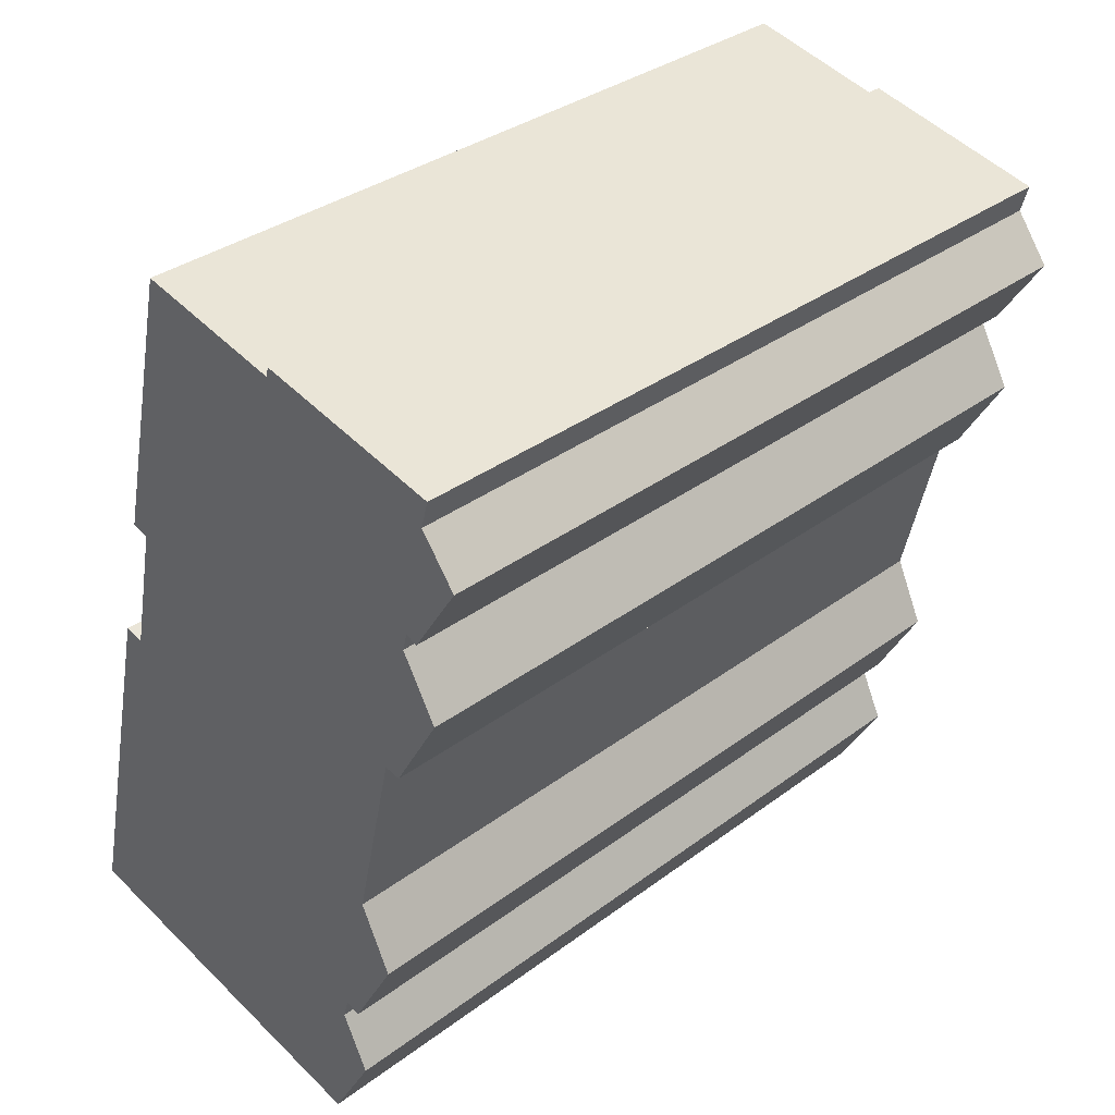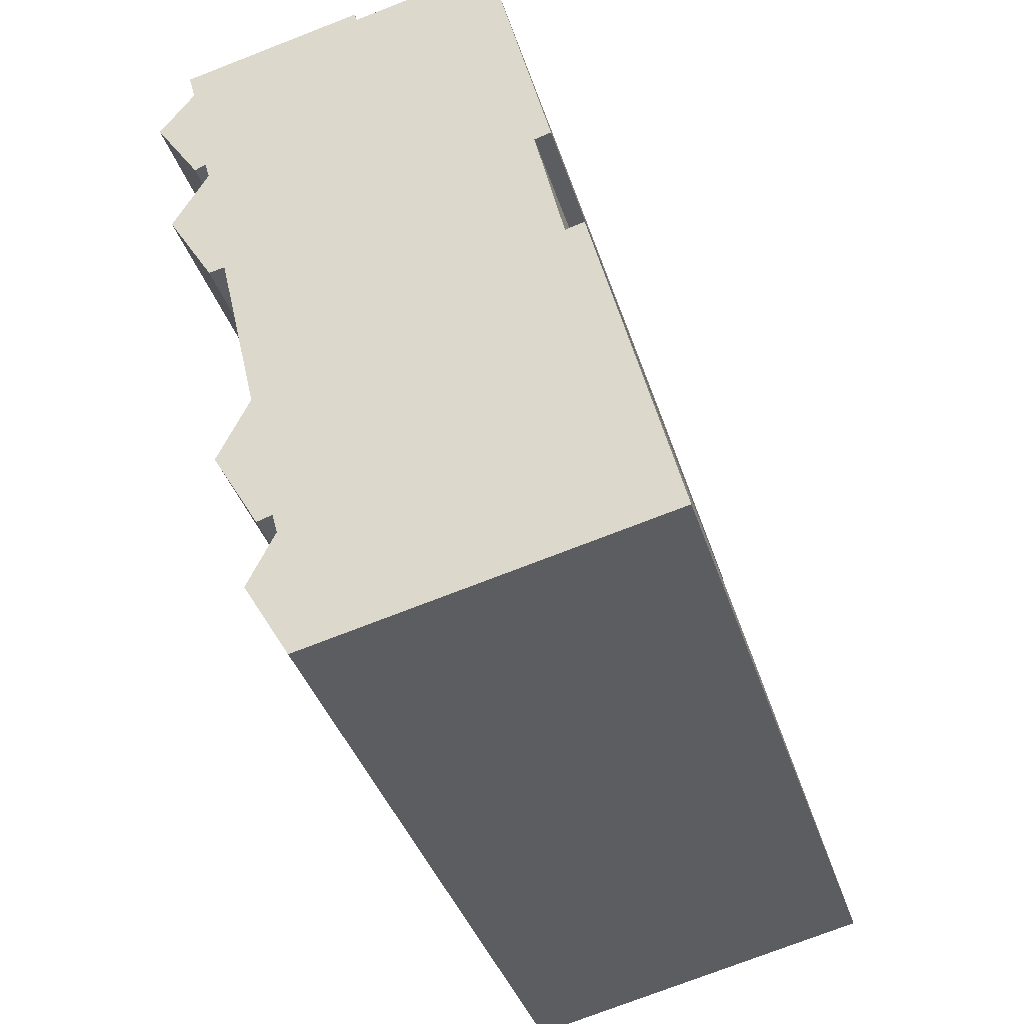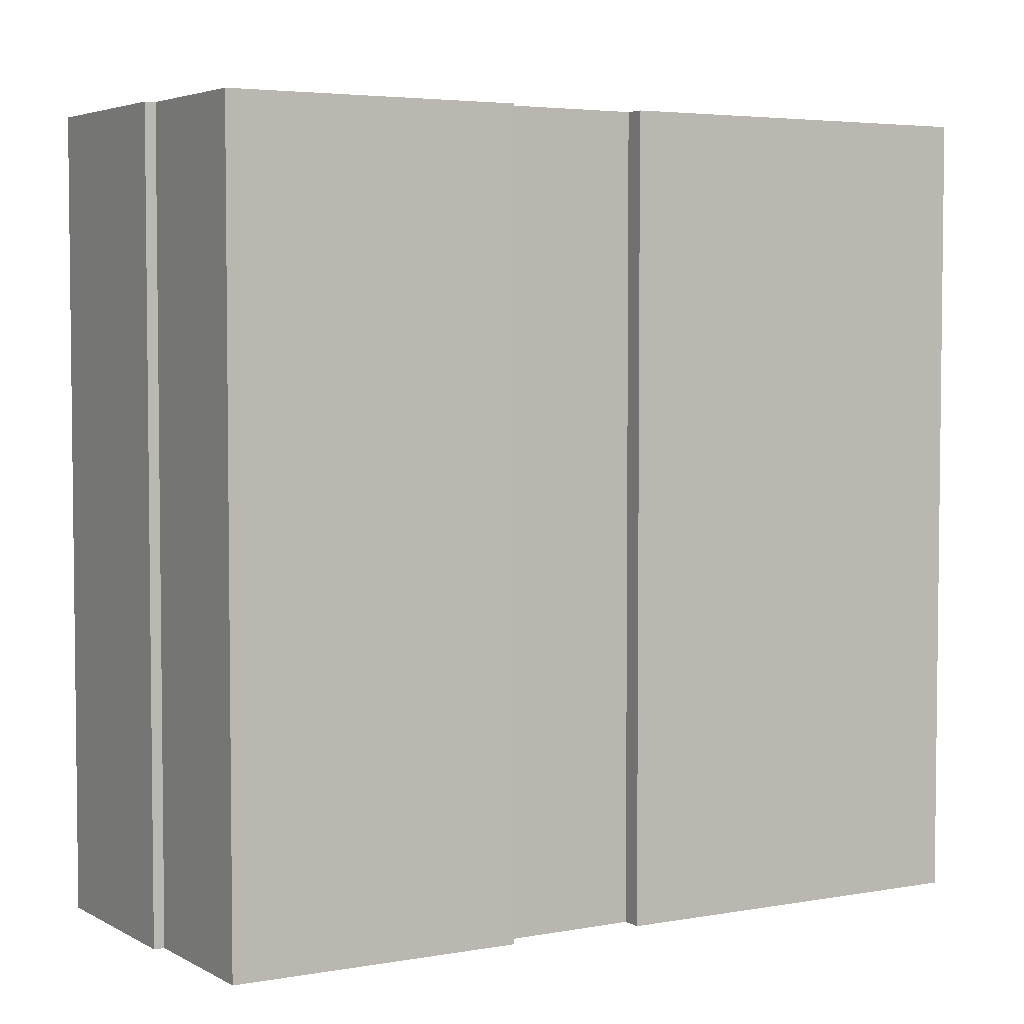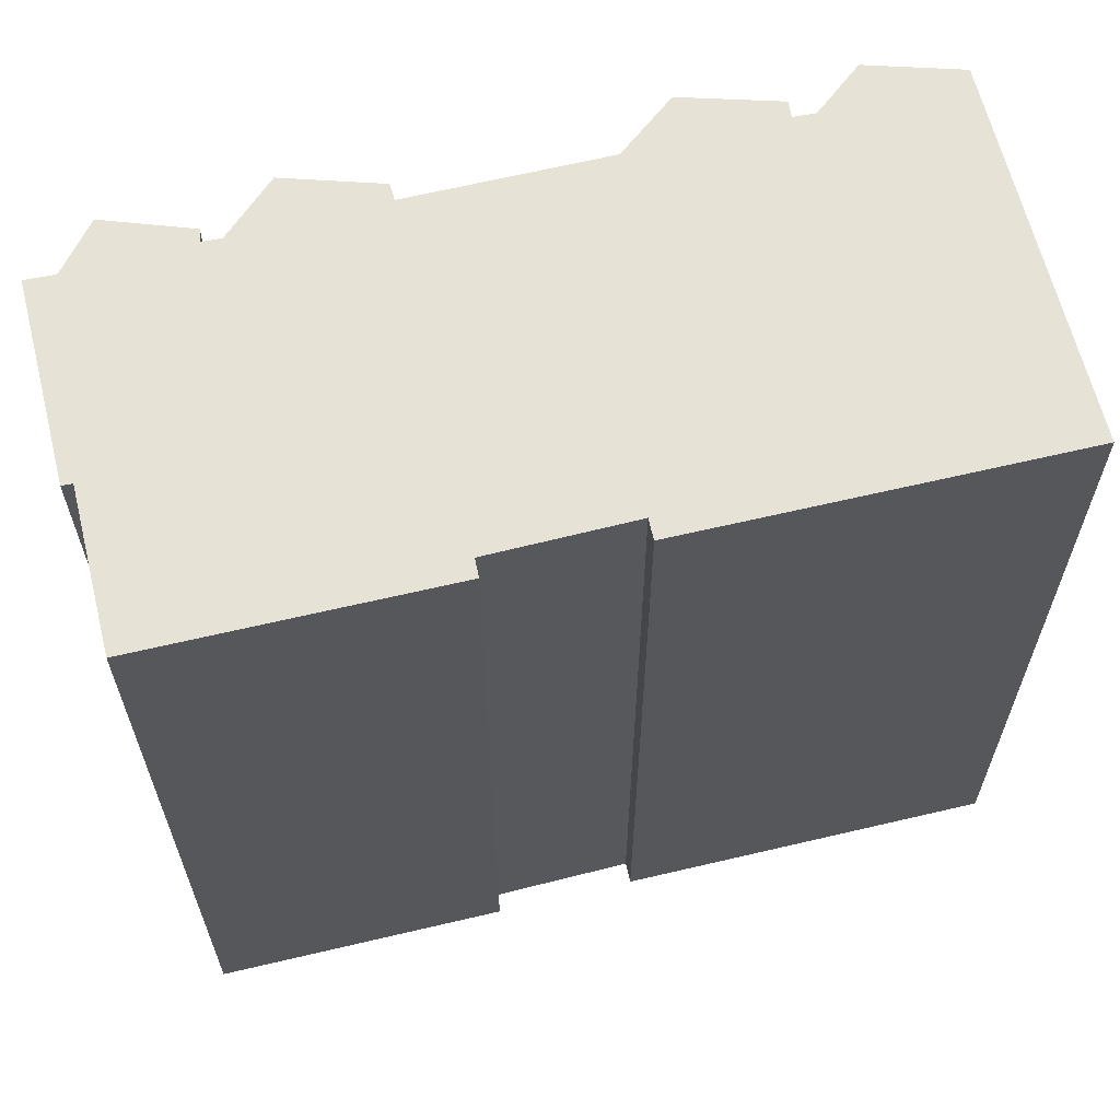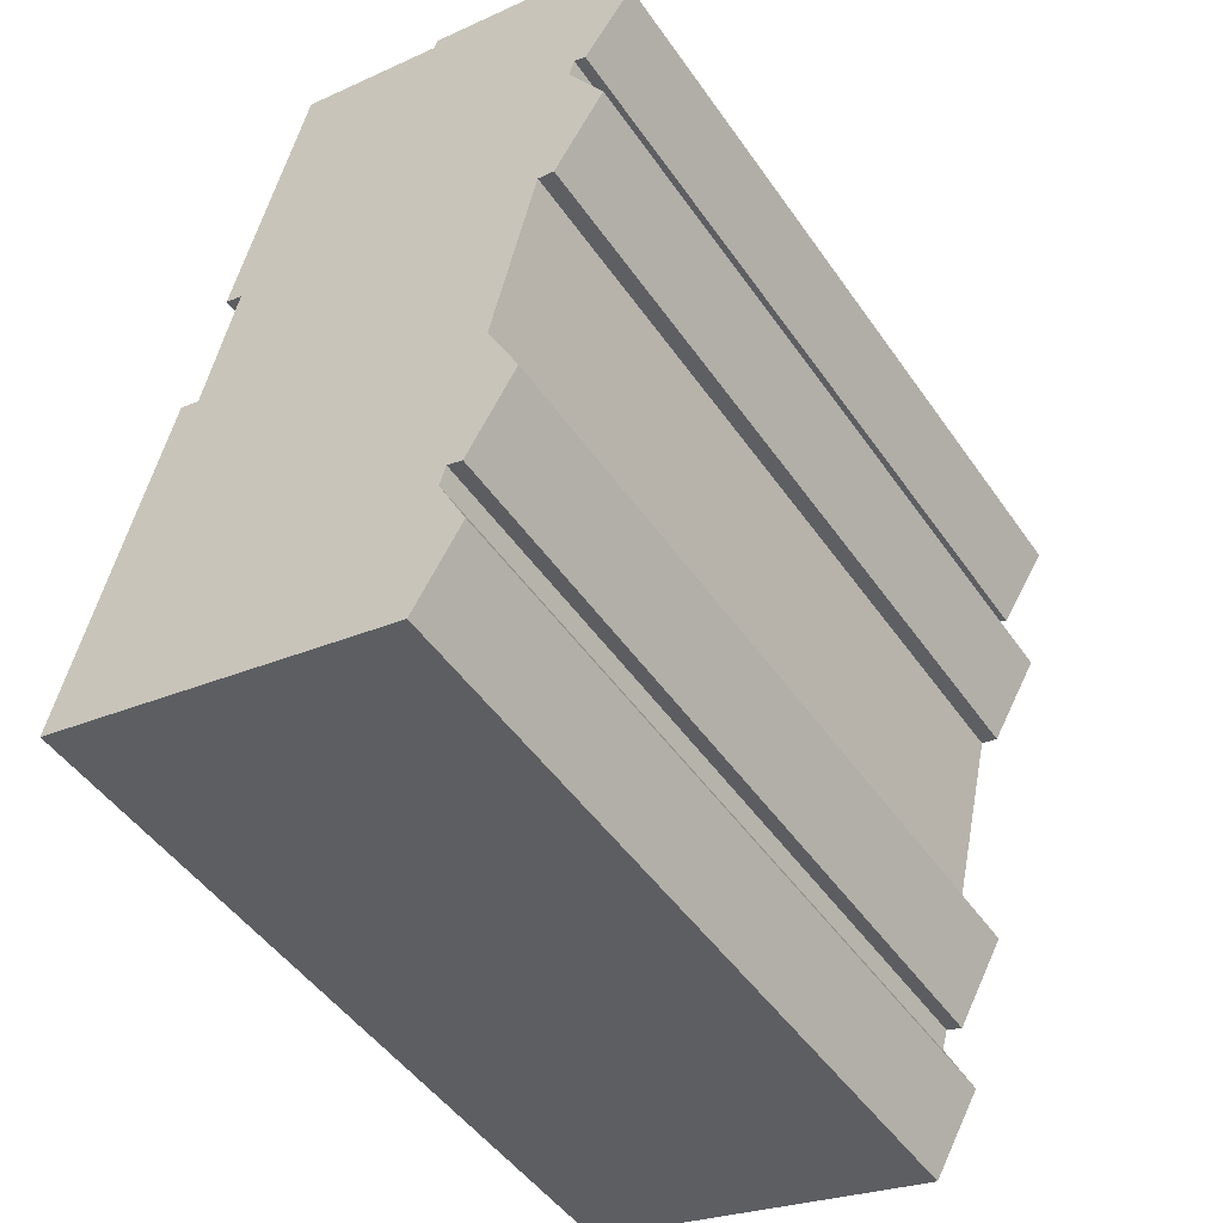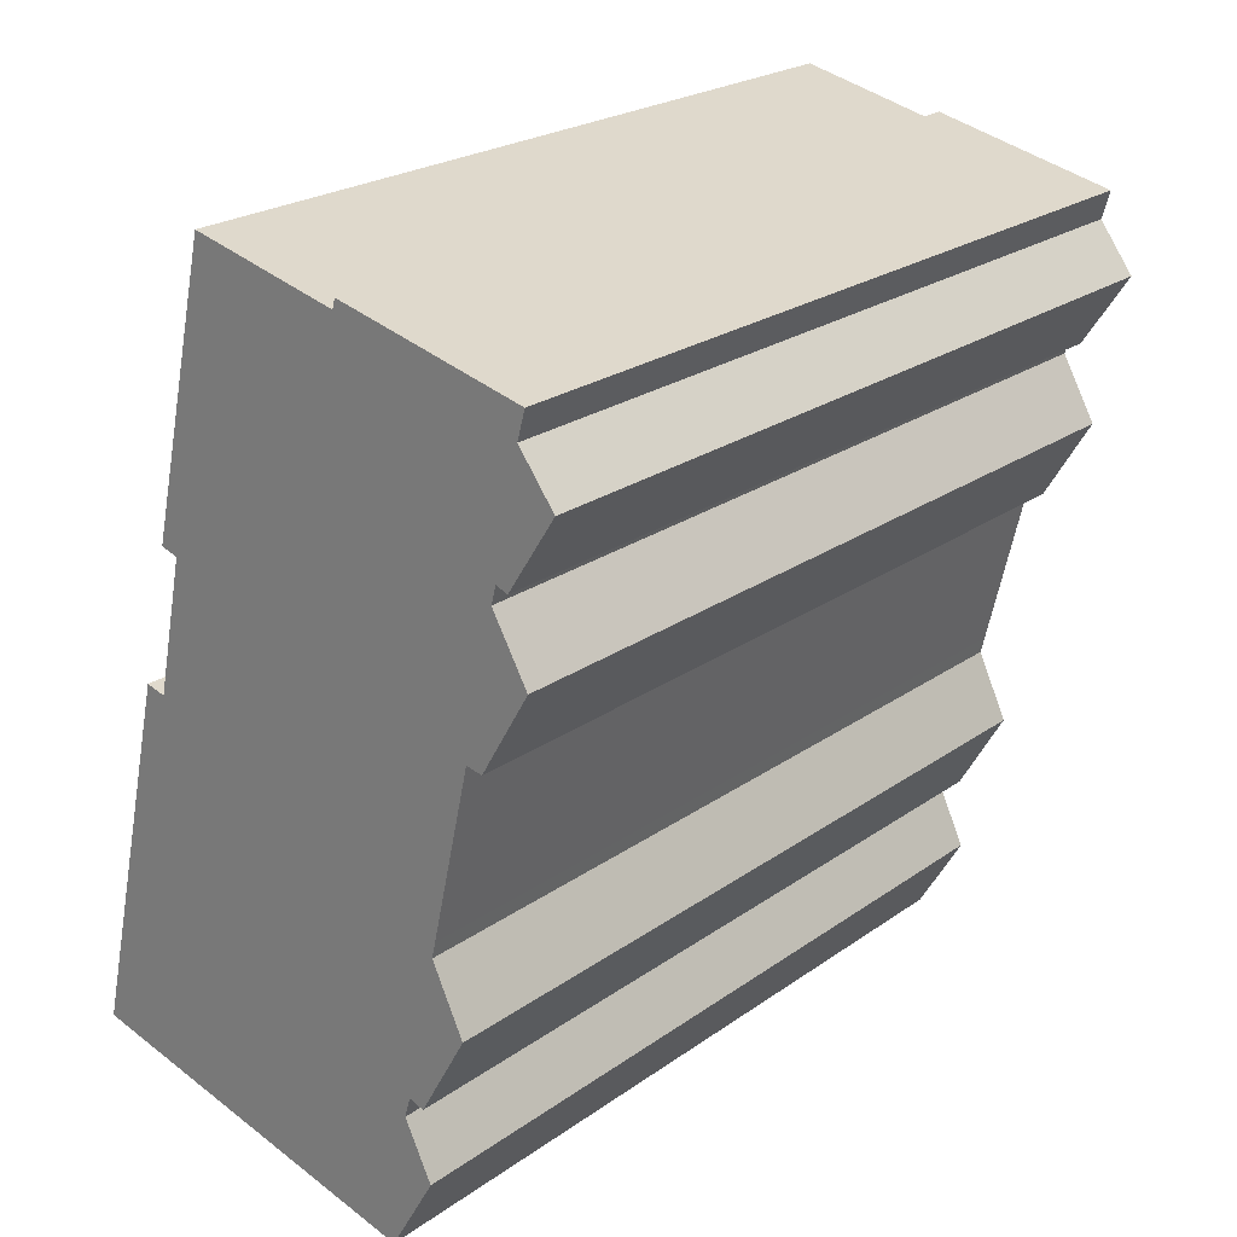
<metadata>
{"format":"obj","ext":"obj","renderer":"f3d","projection":"perspective","resolution":1024,"background":"white","views":[{"elev":34.4,"azim":-135.0,"up":"+Z"},{"elev":-38.0,"azim":16.8,"up":"+Z"},{"elev":4.2,"azim":46.2,"up":"+Y"},{"elev":63.7,"azim":63.2,"up":"+Y"},{"elev":-48.5,"azim":-146.8,"up":"+Z"},{"elev":23.6,"azim":-139.4,"up":"+Z"}]}
</metadata>
<code>
v  15.61 1.096e-15 -17.89
v  4.146 1.098e-15 -17.93
v  5.466 1.238e-15 -20.21
v  4.913 1.001e-15 -16.35
v  4.75 9.655e-16 -15.77
v  2.97 8.28e-16 -13.52
v  4.316 9.738e-16 -15.9
v  13.18 4.703e-16 -7.681
v  3.859 7.145e-16 -11.67
v  3.754 6.863e-16 -11.21
v  12.63 4.789e-16 -7.821
v  2.644 3.933e-16 -6.423
v  1.671 1.189e-16 -1.941
v  0 0 0
v  1.341 1.27e-16 -2.073
v  11.79 2.465e-16 -4.026
v  12.28 2.382e-16 -3.89
v  10.4 -2.45e-16 4.001
v  1.001 -8.08e-17 1.32
v  6.195 -1.861e-16 3.039
v  0.7826 -1.291e-16 2.108
v  6.113 -2.032e-16 3.319
v  0.8131 2.559e-16 -4.179
v  2.184 3.984e-16 -6.507
v  1.809 1.5e-16 -2.45
v  0.8136 22.08 -4.179
v  2.185 22.08 -6.508
v  1.809 22.08 -2.45
v  1.672 22.08 -1.942
v  1.342 22.08 -2.074
v  0.0004703 22.08 -0.0006983
v  1.002 22.08 1.319
v  0.7831 22.08 2.108
v  6.114 22.08 3.318
v  6.195 22.08 3.039
v  10.4 22.08 4.001
v  12.28 22.08 -3.891
v  11.79 22.08 -4.027
v  12.63 22.08 -7.822
v  13.18 22.08 -7.681
v  15.61 22.08 -17.89
v  5.466 22.08 -20.21
v  4.146 22.08 -17.93
v  4.913 22.08 -16.35
v  4.75 22.08 -15.77
v  4.316 22.08 -15.9
v  2.971 22.08 -13.52
v  3.86 22.08 -11.67
v  3.754 22.08 -11.21
v  2.644 22.08 -6.424
g defaultobject
f 1 2 3
f 2 1 4
f 4 1 5
f 5 6 7
f 6 5 1
f 6 1 8
f 6 8 9
f 9 8 10
f 10 8 11
f 10 11 12
f 13 14 15
f 14 13 16
f 14 16 17
f 14 17 18
f 14 18 19
f 19 18 20
f 19 20 21
f 22 21 20
f 12 23 24
f 23 12 11
f 23 11 16
f 23 16 25
f 25 16 13
f 26 24 23
f 24 26 27
f 28 23 25
f 23 28 26
f 29 25 13
f 25 29 28
f 30 13 15
f 13 30 29
f 31 15 14
f 15 31 30
f 32 14 19
f 14 32 31
f 33 19 21
f 19 33 32
f 22 33 21
f 33 22 34
f 20 34 22
f 34 20 35
f 18 35 20
f 35 18 36
f 17 36 18
f 36 17 37
f 38 17 16
f 17 38 37
f 11 38 16
f 38 11 39
f 8 39 11
f 39 8 40
f 1 40 8
f 40 1 41
f 42 1 3
f 1 42 41
f 43 3 2
f 3 43 42
f 44 2 4
f 2 44 43
f 45 4 5
f 4 45 44
f 46 5 7
f 5 46 45
f 47 7 6
f 7 47 46
f 48 6 9
f 6 48 47
f 49 9 10
f 9 49 48
f 50 10 12
f 10 50 49
f 27 12 24
f 12 27 50
f 47 45 46
f 31 29 30
f 34 35 33
f 26 50 27
f 50 26 38
f 38 26 37
f 37 26 36
f 36 26 28
f 36 28 29
f 36 29 31
f 36 31 32
f 36 32 35
f 35 32 33
f 50 39 49
f 39 50 38
f 43 41 42
f 41 43 40
f 40 43 44
f 40 44 45
f 40 45 47
f 40 47 48
f 40 48 49
f 40 49 39

</code>
